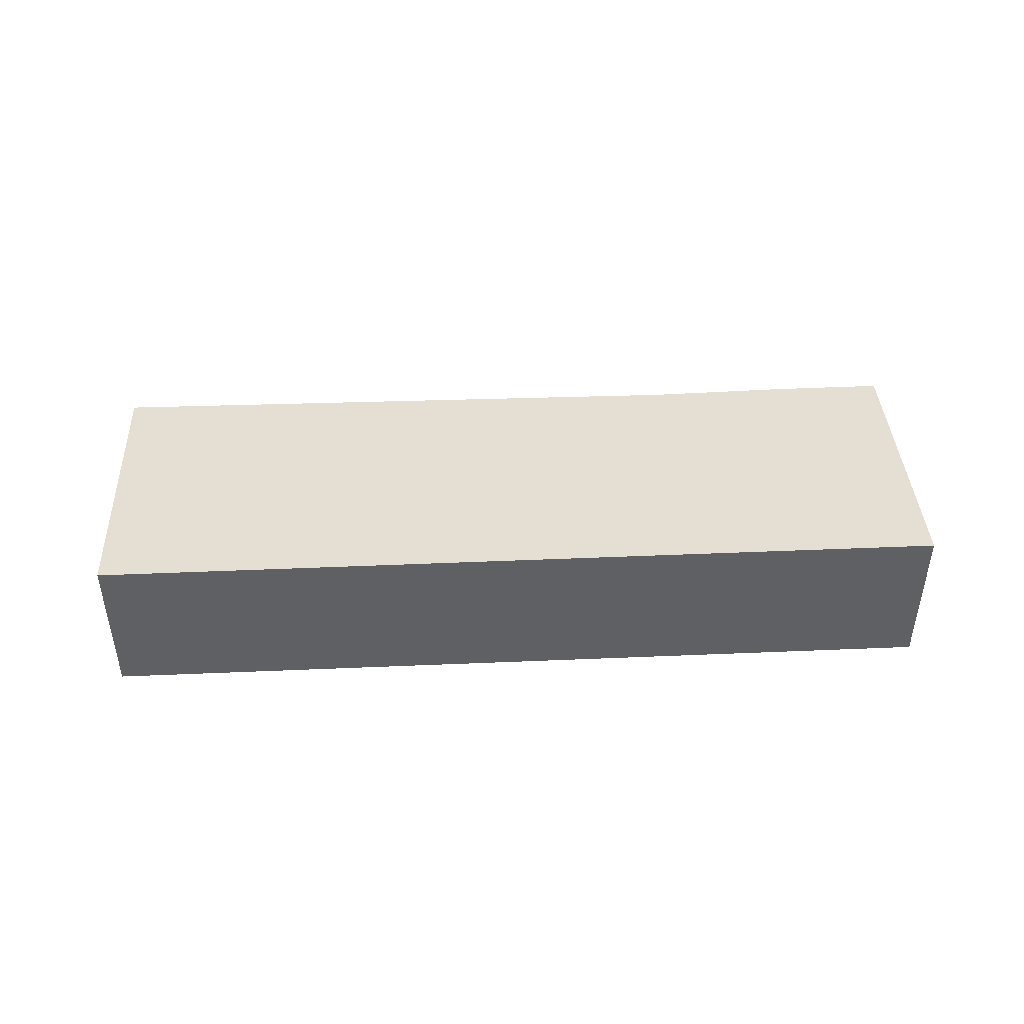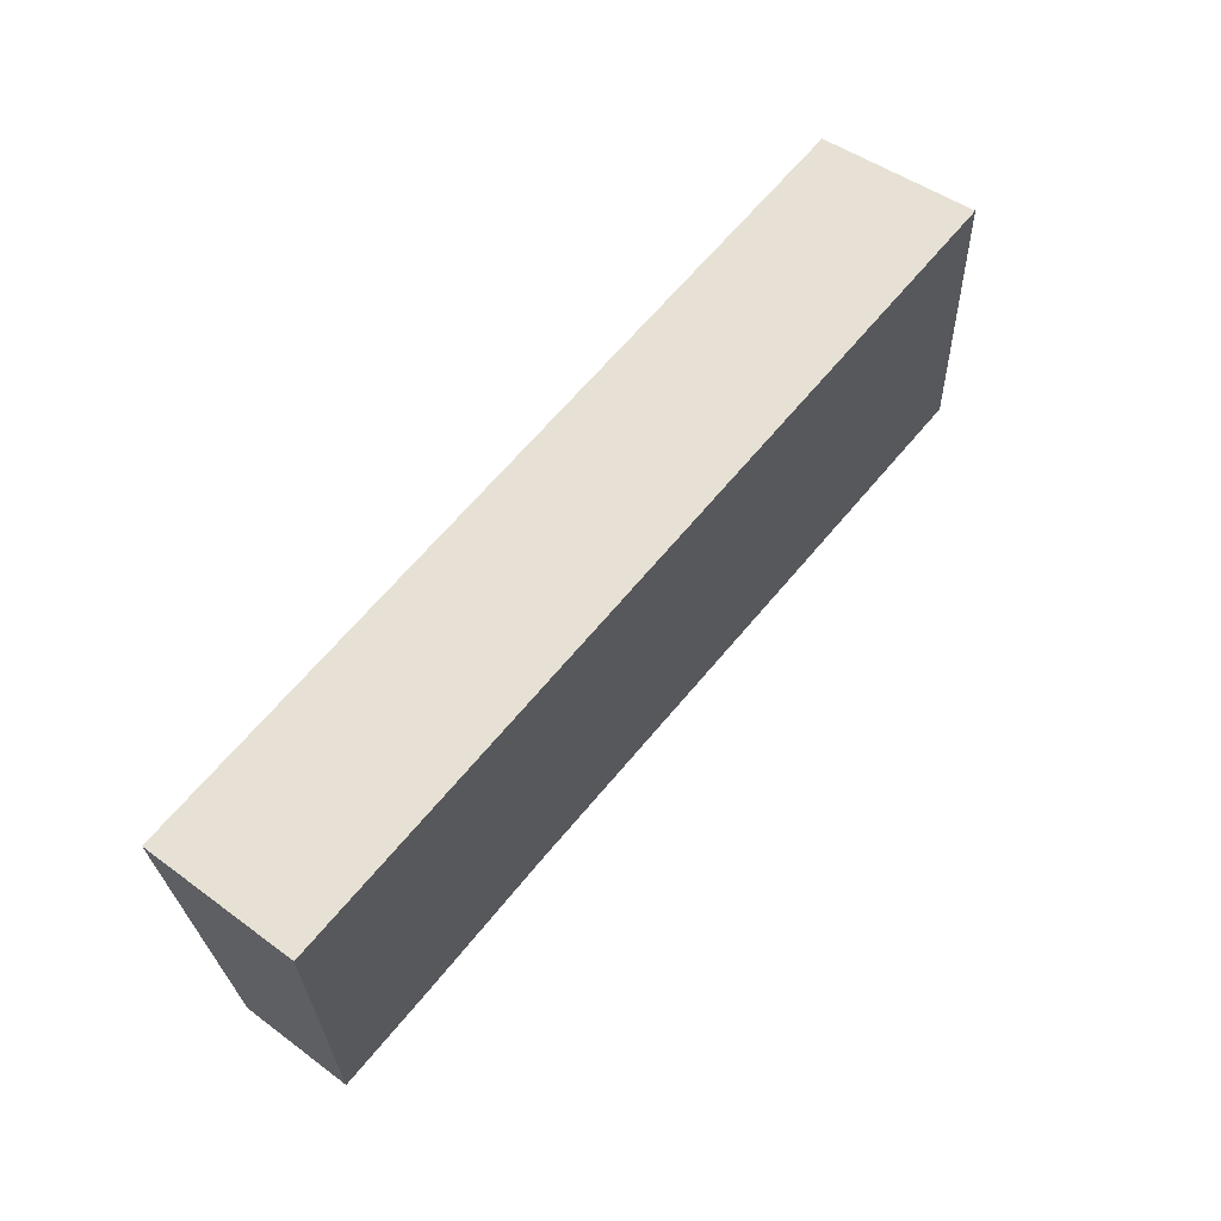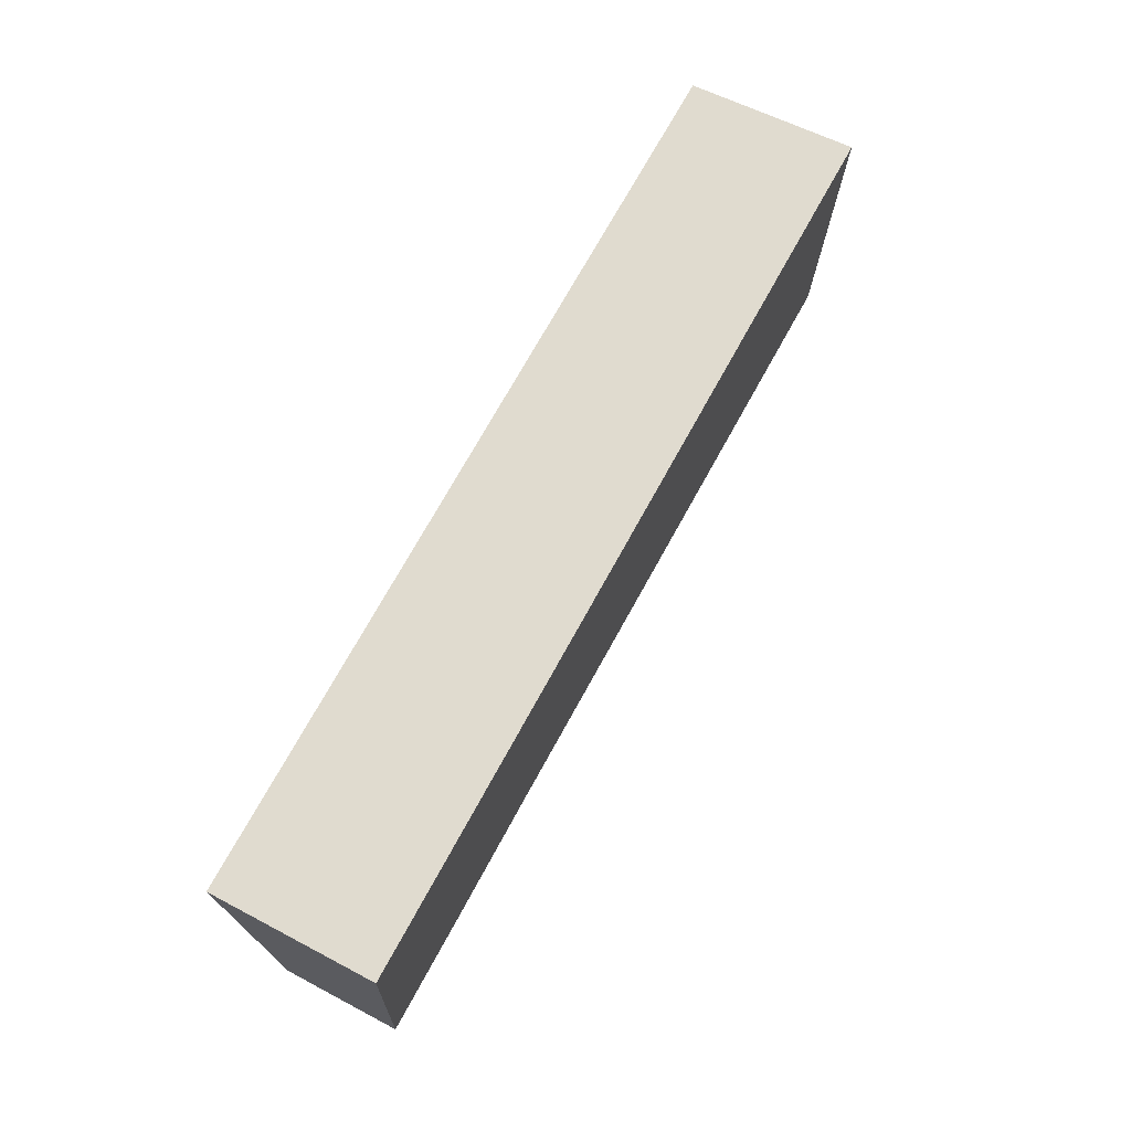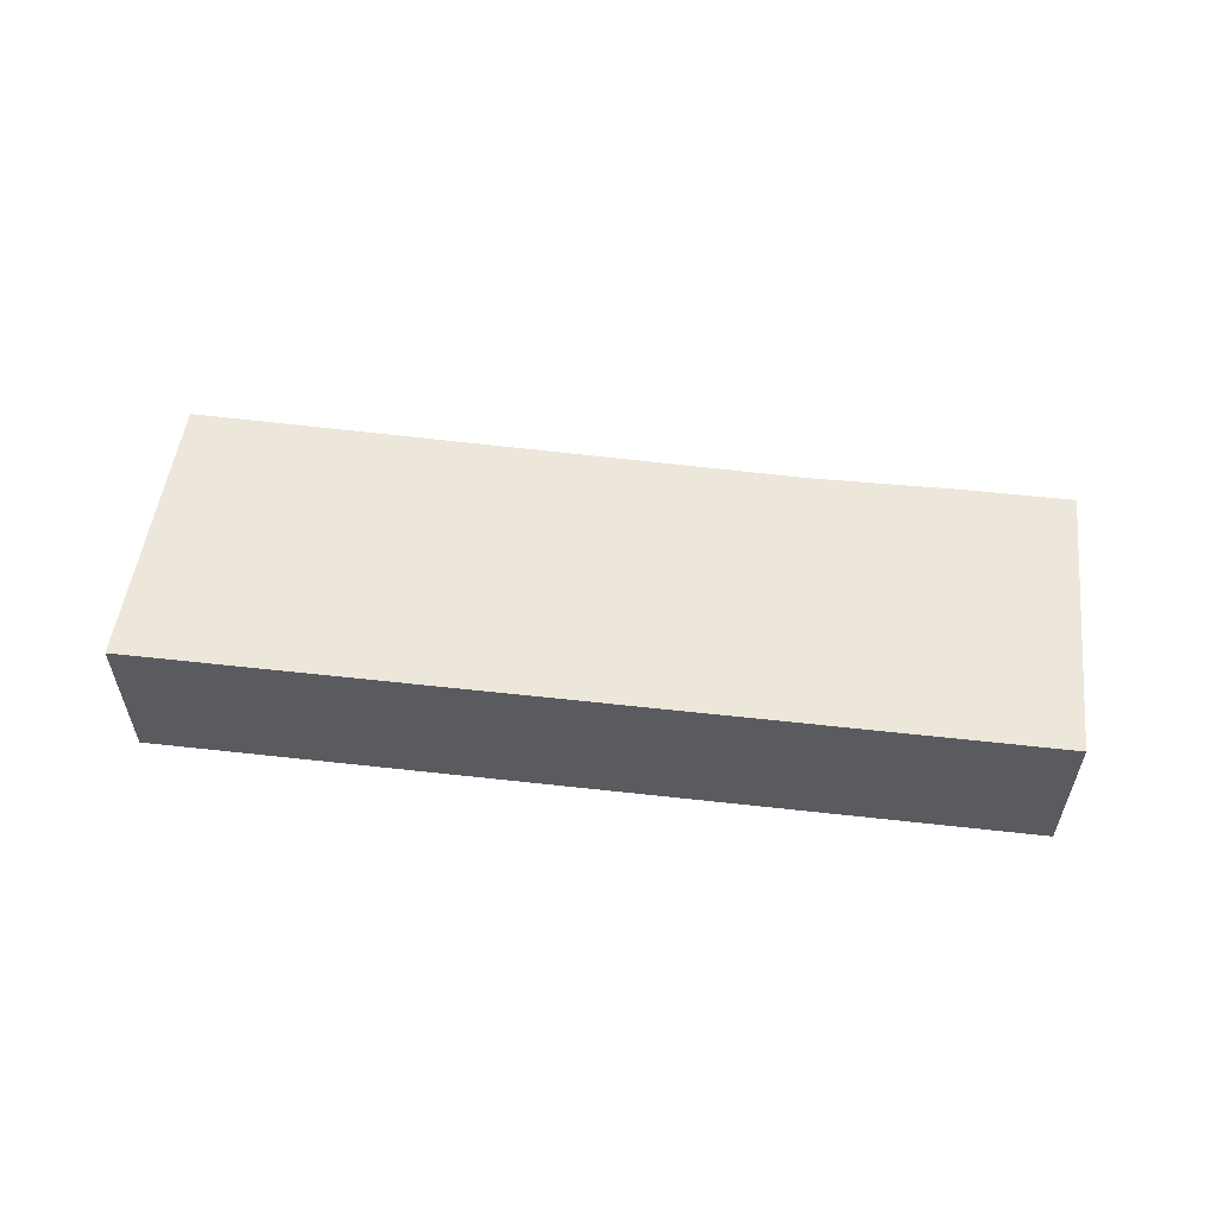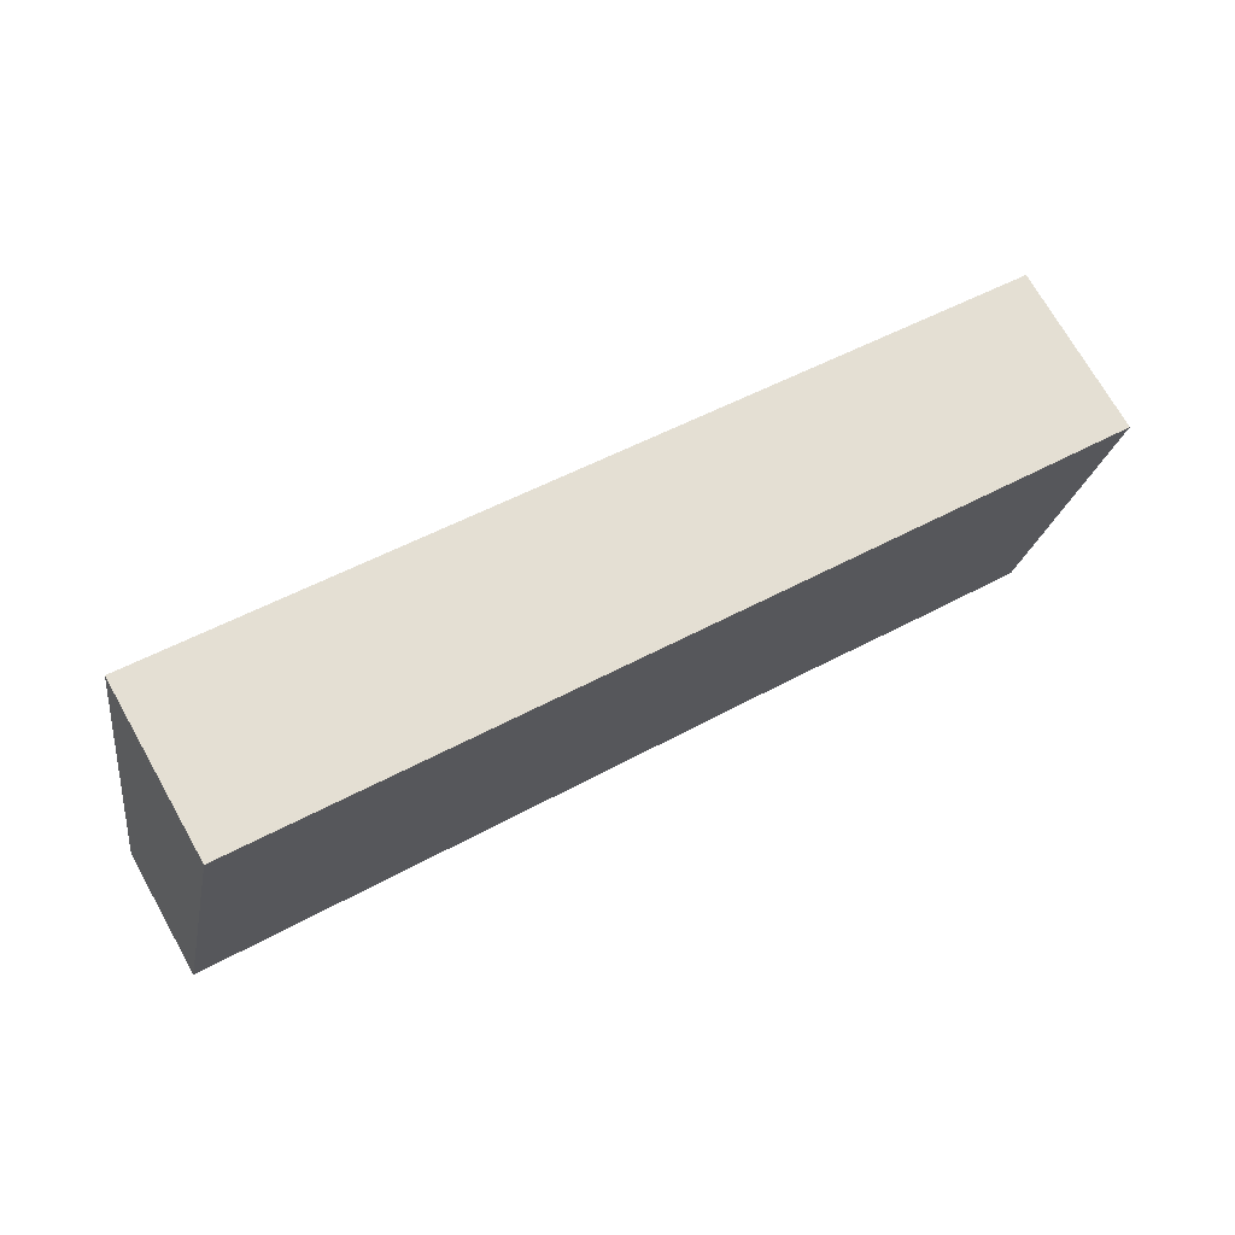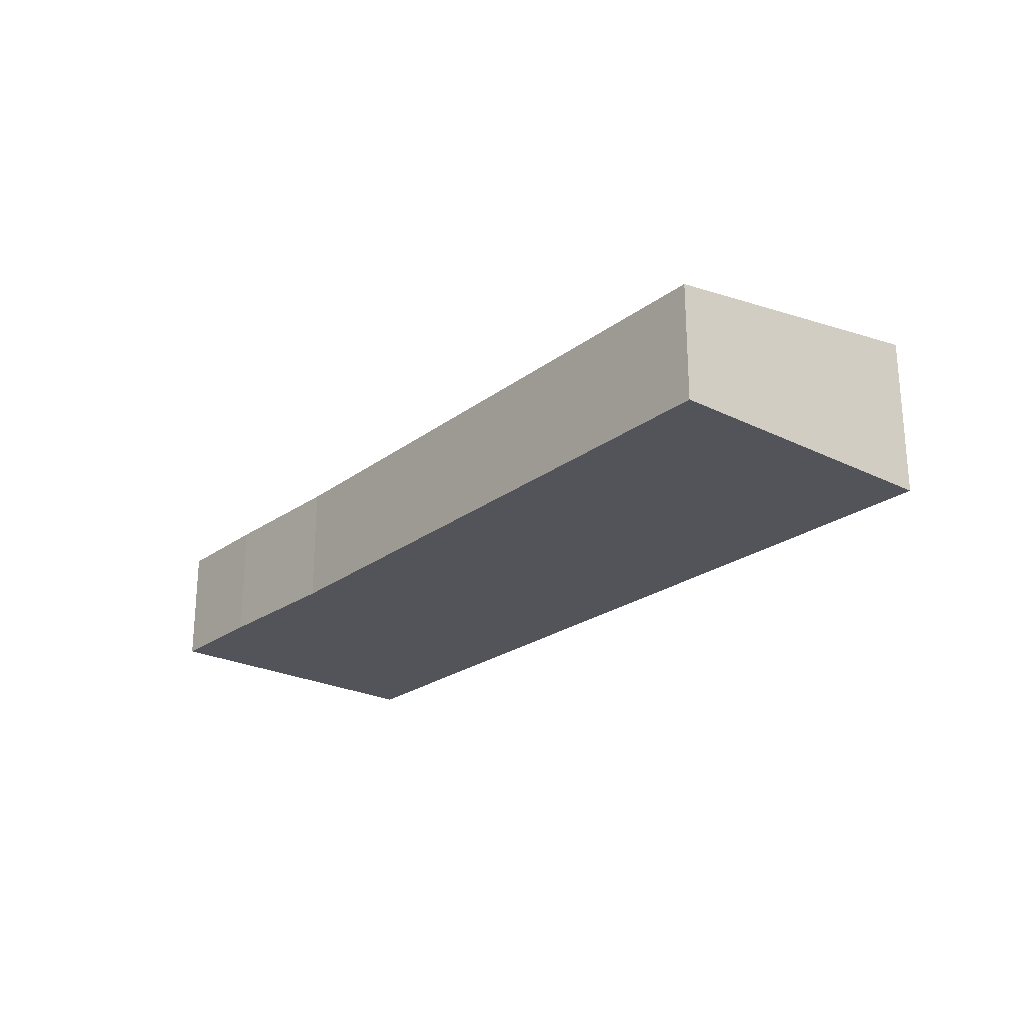
<metadata>
{"format":"obj","ext":"obj","renderer":"f3d","projection":"perspective","resolution":1024,"background":"white","views":[{"elev":45.7,"azim":9.8,"up":"+Y"},{"elev":46.6,"azim":130.1,"up":"+Z"},{"elev":56.1,"azim":119.3,"up":"+Z"},{"elev":57.5,"azim":19.2,"up":"+Y"},{"elev":72.4,"azim":-29.6,"up":"+Z"},{"elev":-23.9,"azim":-117.2,"up":"+Y"}]}
</metadata>
<code>
v  1.152 2.888 5.249
v  10.5 2.115 -2.181
v  0 2.091 1.28e-16
v  16.05 2.888 1.923
v  13 2.105 -2.807
v  14.9 2.104 -3.237
v  13 1.719e-16 -2.807
v  14.9 1.982e-16 -3.237
v  10.5 1.335e-16 -2.181
v  0 0 0
v  1.152 -3.214e-16 5.249
v  16.05 -1.177e-16 1.923
g defaultobject
f 1 2 3
f 2 1 4
f 2 4 5
f 5 4 6
f 6 7 5
f 7 6 8
f 5 9 2
f 9 5 7
f 9 3 2
f 3 9 10
f 3 11 1
f 11 3 10
f 11 4 1
f 4 11 12
f 12 6 4
f 6 12 8
f 10 12 11
f 12 10 9
f 12 9 7
f 12 7 8

</code>
